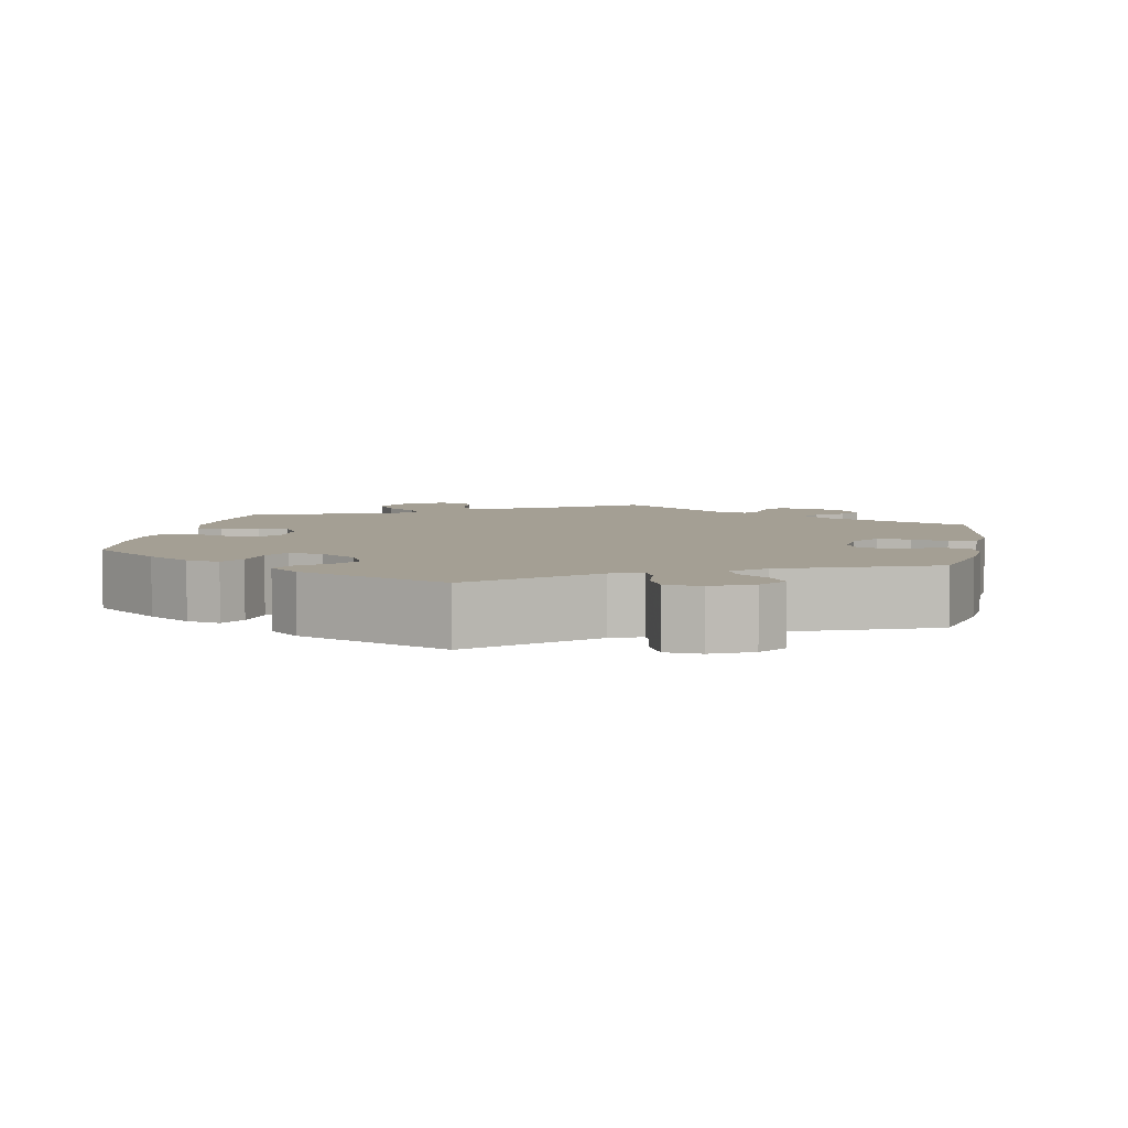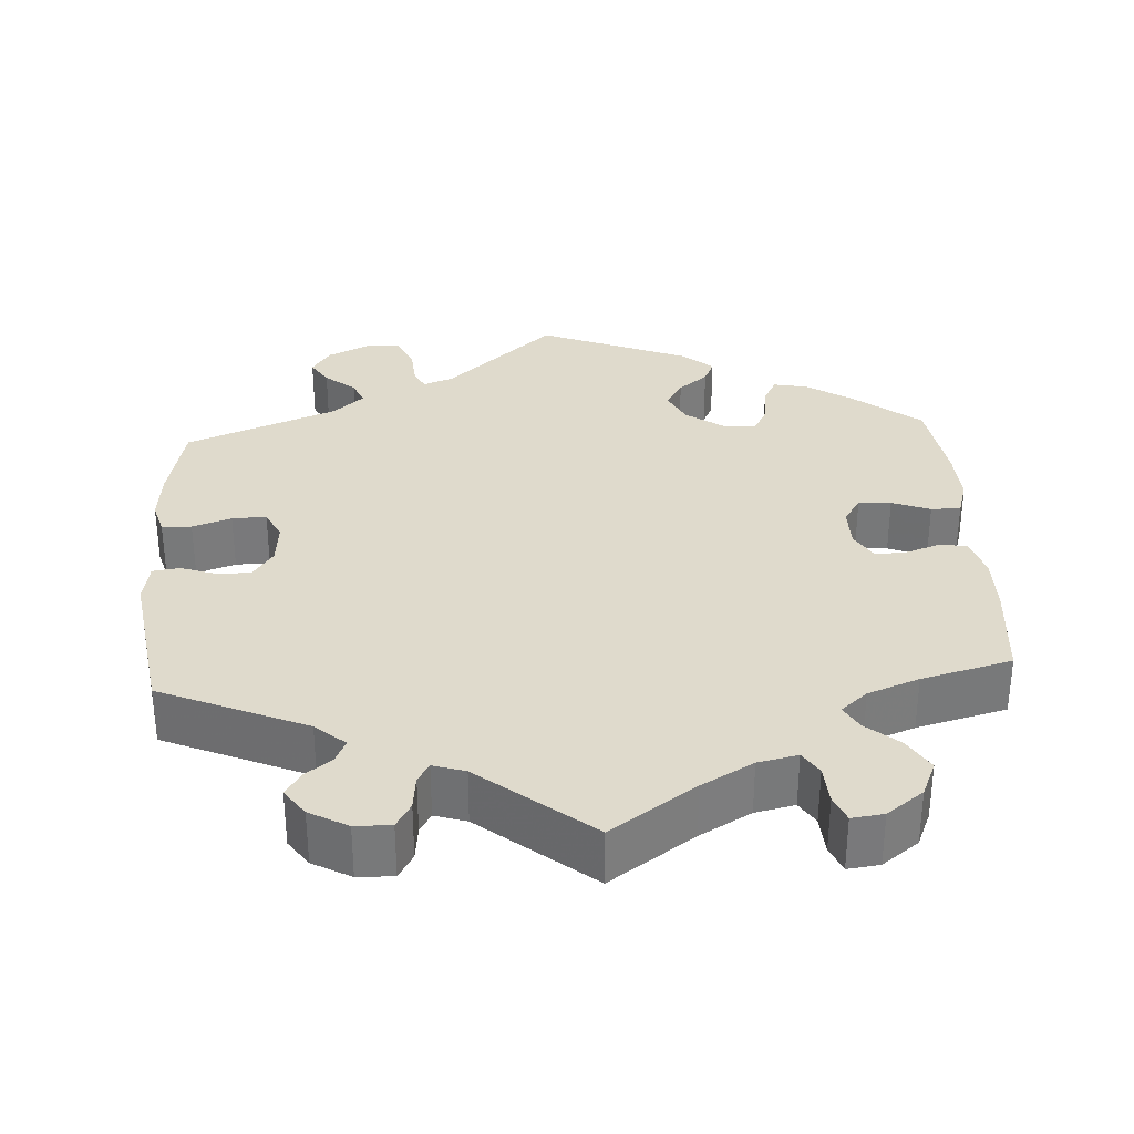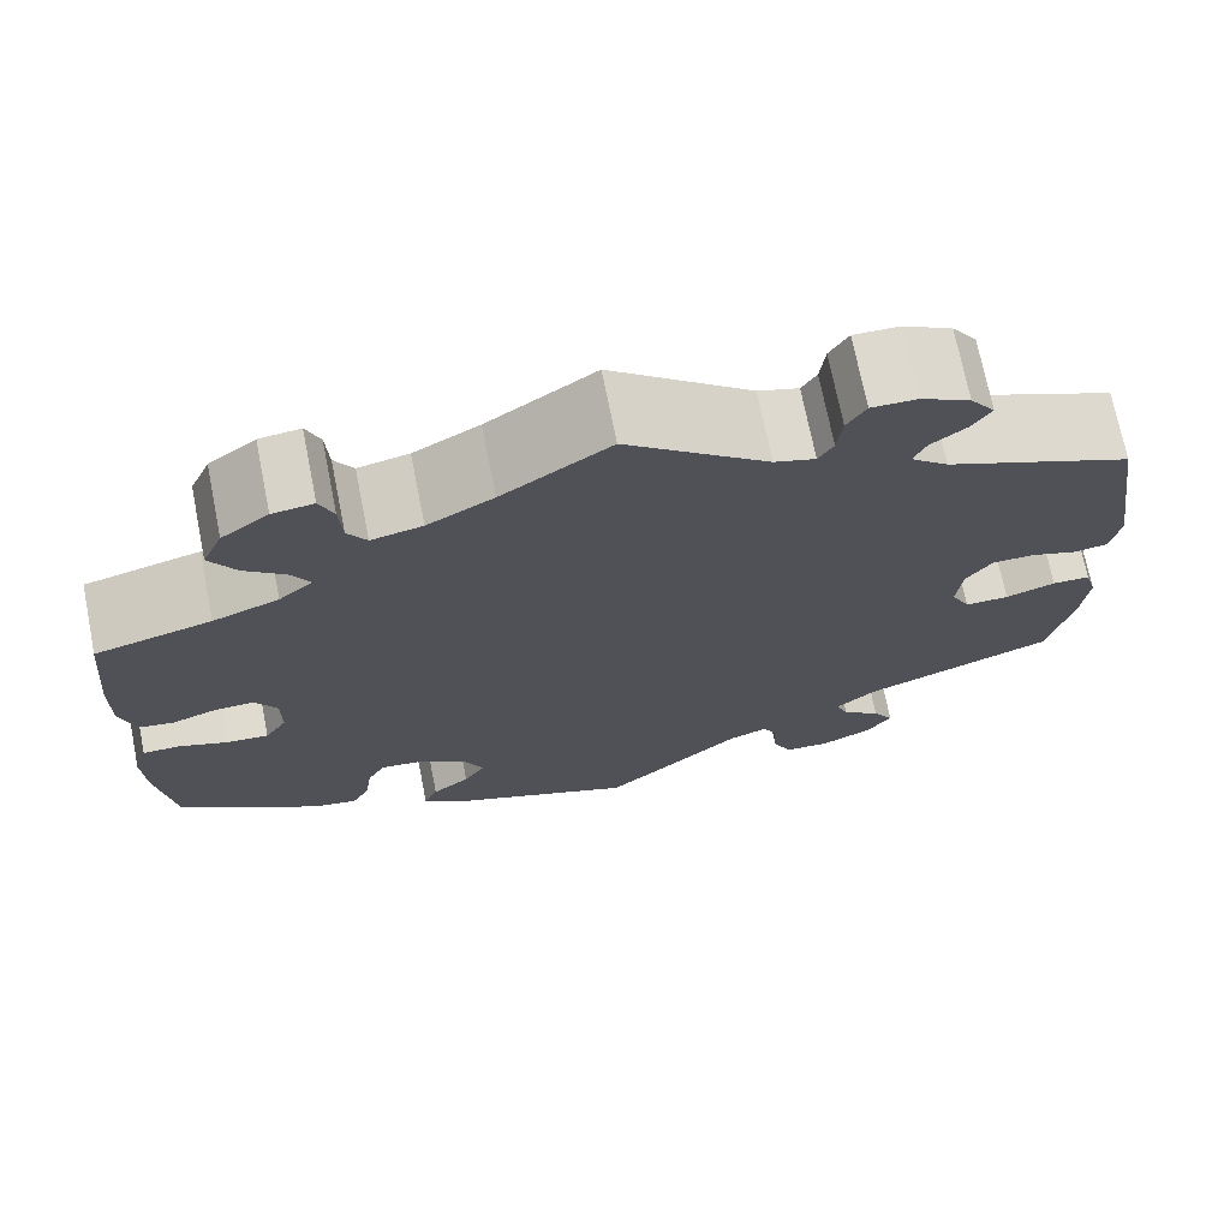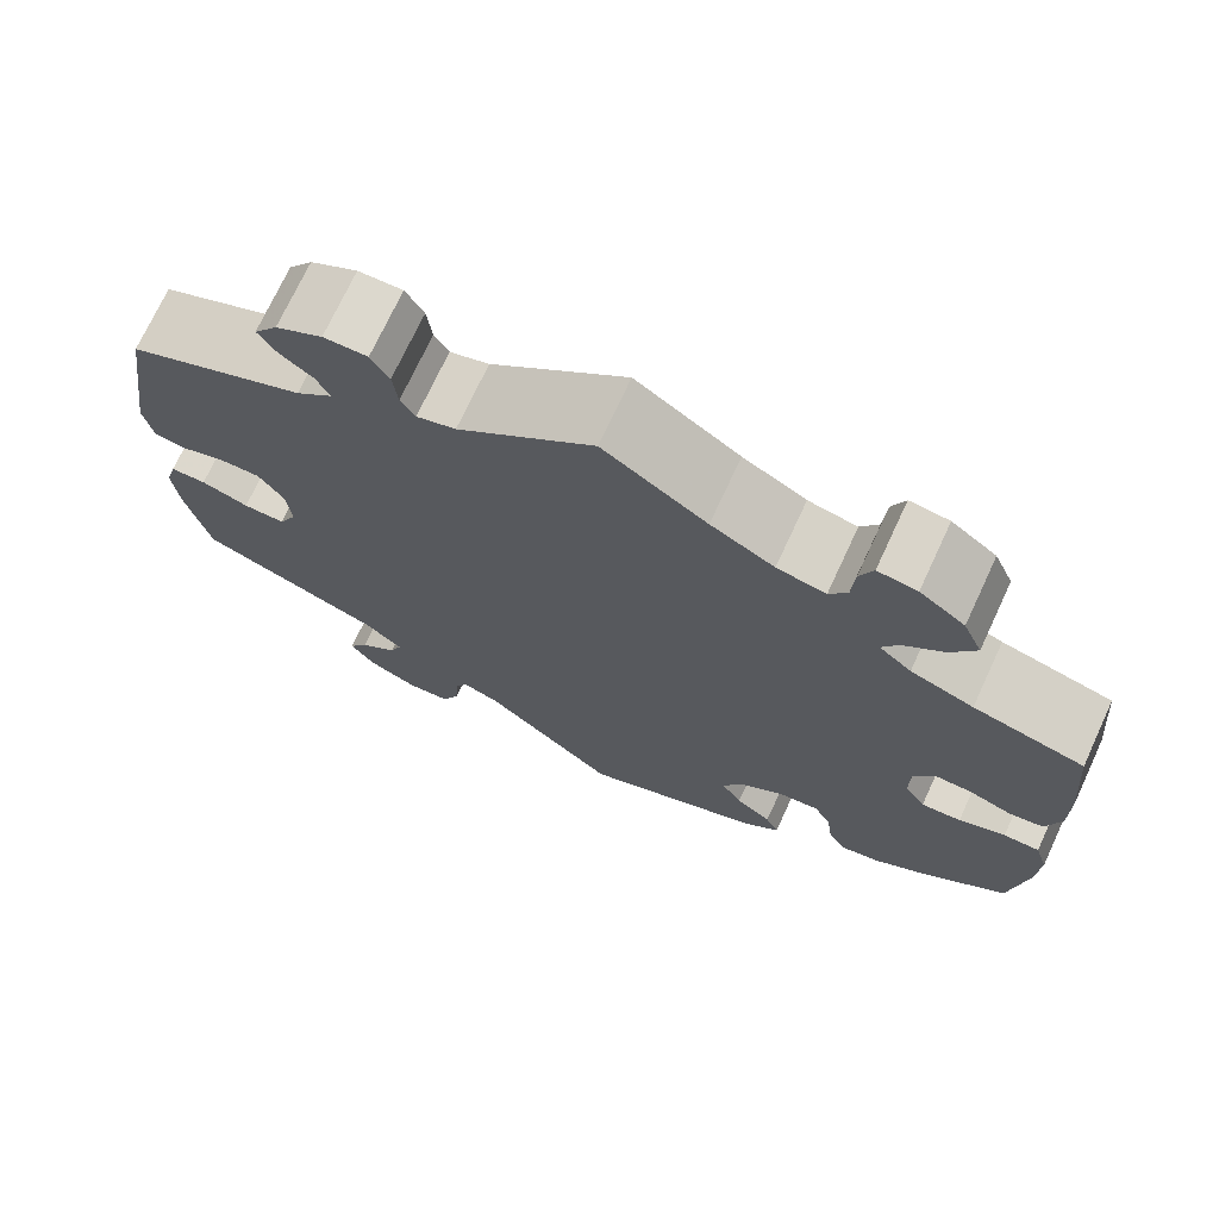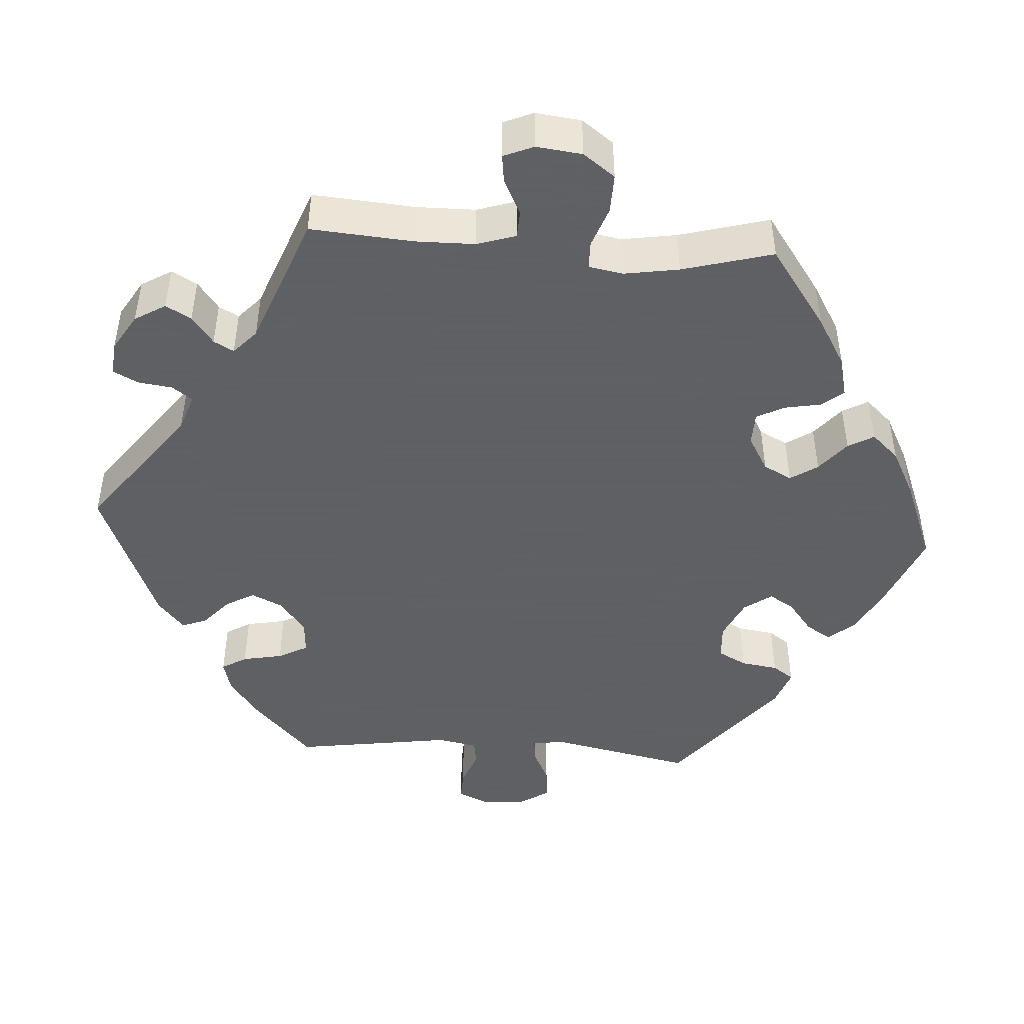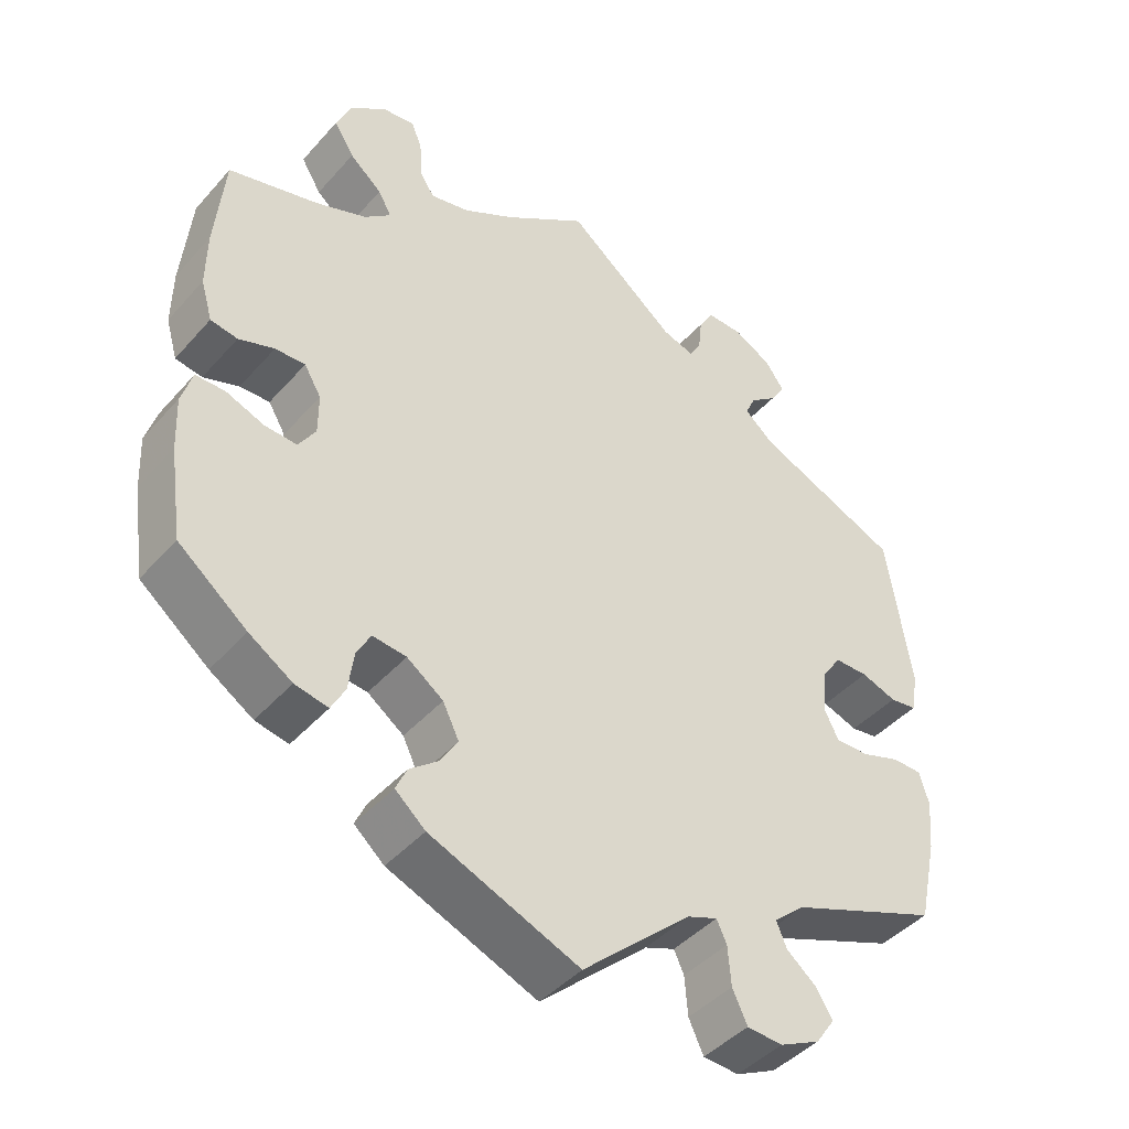
<metadata>
{"format":"obj","ext":"obj","renderer":"f3d","projection":"perspective","resolution":1024,"background":"white","views":[{"elev":5.5,"azim":-168.9,"up":"+Y"},{"elev":32.5,"azim":-3.5,"up":"+Y"},{"elev":71.9,"azim":168.7,"up":"+Z"},{"elev":72.6,"azim":24.9,"up":"+Z"},{"elev":-45.3,"azim":26.1,"up":"+Y"},{"elev":-43.5,"azim":142.0,"up":"+Z"}]}
</metadata>
<code>
v -0.141 0.07 -0.451
v -0.18 0.07 -0.436
v -0.193 0.07 -0.464
v -0.197 0.07 -0.515
v -0.216 0.07 -0.556
v -0.262 0.07 -0.559
v -0.314 0.07 -0.534
v -0.339 0.07 -0.498
v -0.318 0.07 -0.464
v -0.279 0.07 -0.432
v -0.266 0.07 -0.4
v -0.306 0.07 -0.365
v -0.5 0.07 -0.289
v -0.524 0.07 -0.179
v -0.53 0.07 -0.113
v -0.518 0.07 -0.071
v -0.48 0.07 -0.07
v -0.43 0.07 -0.087
v -0.386 0.07 -0.088
v -0.367 0.07 -0.049
v -0.372 0.07 0.006
v -0.398 0.07 0.044
v -0.441 0.07 0.044
v -0.487 0.07 0.028
v -0.522 0.07 0.033
v -0.531 0.07 0.085
v -0.5 0.07 0.289
v -0.313 0.07 0.37
v -0.275 0.07 0.403
v -0.288 0.07 0.432
v -0.323 0.07 0.459
v -0.342 0.07 0.489
v -0.317 0.07 0.524
v -0.268 0.07 0.551
v -0.222 0.07 0.552
v -0.203 0.07 0.52
v -0.198 0.07 0.475
v -0.183 0.07 0.45
v -0.142 0.07 0.463
v 0 0.07 0.578
v 0.108 0.07 0.504
v 0.174 0.07 0.467
v 0.225 0.07 0.456
v 0.244 0.07 0.486
v 0.247 0.07 0.536
v 0.261 0.07 0.57
v 0.302 0.07 0.565
v 0.349 0.07 0.53
v 0.369 0.07 0.484
v 0.343 0.07 0.441
v 0.301 0.07 0.405
v 0.284 0.07 0.374
v 0.318 0.07 0.345
v 0.384 0.07 0.32
v 0.5 0.07 0.29
v 0.512 0.07 0.163
v 0.513 0.07 0.089
v 0.498 0.07 0.037
v 0.463 0.07 0.031
v 0.417 0.07 0.047
v 0.378 0.07 0.048
v 0.356 0.07 0.011
v 0.356 0.07 -0.042
v 0.378 0.07 -0.077
v 0.42 0.07 -0.074
v 0.469 0.07 -0.055
v 0.507 0.07 -0.055
v 0.521 0.07 -0.101
v 0.518 0.07 -0.171
v 0.501 0.07 -0.289
v 0.412 0.07 -0.36
v 0.356 0.07 -0.396
v 0.313 0.07 -0.405
v 0.295 0.07 -0.371
v 0.288 0.07 -0.32
v 0.27 0.07 -0.286
v 0.226 0.07 -0.291
v 0.179 0.07 -0.325
v 0.158 0.07 -0.368
v 0.18 0.07 -0.404
v 0.218 0.07 -0.434
v 0.232 0.07 -0.465
v 0.193 0.07 -0.499
v 0 0.07 -0.578
v -0.141 0 -0.451
v -0.18 0 -0.436
v -0.193 0 -0.464
v -0.197 0 -0.515
v -0.216 0 -0.556
v -0.262 0 -0.559
v -0.314 0 -0.534
v -0.339 0 -0.498
v -0.318 0 -0.464
v -0.279 0 -0.432
v -0.266 0 -0.4
v -0.306 0 -0.365
v -0.5 0 -0.289
v -0.524 0 -0.179
v -0.53 0 -0.113
v -0.518 0 -0.071
v -0.48 0 -0.07
v -0.43 0 -0.087
v -0.386 0 -0.088
v -0.367 0 -0.049
v -0.372 0 0.006
v -0.398 0 0.044
v -0.441 0 0.044
v -0.487 0 0.028
v -0.522 0 0.033
v -0.531 0 0.085
v -0.5 0 0.289
v -0.313 0 0.37
v -0.275 0 0.403
v -0.288 0 0.432
v -0.323 0 0.459
v -0.342 0 0.489
v -0.317 0 0.524
v -0.268 0 0.551
v -0.222 0 0.552
v -0.203 0 0.52
v -0.198 0 0.475
v -0.183 0 0.45
v -0.142 0 0.463
v 0 0 0.578
v 0.108 0 0.504
v 0.174 0 0.467
v 0.225 0 0.456
v 0.244 0 0.486
v 0.247 0 0.536
v 0.261 0 0.57
v 0.302 0 0.565
v 0.349 0 0.53
v 0.369 0 0.484
v 0.343 0 0.441
v 0.301 0 0.405
v 0.284 0 0.374
v 0.318 0 0.345
v 0.384 0 0.32
v 0.5 0 0.29
v 0.512 0 0.163
v 0.513 0 0.089
v 0.498 0 0.037
v 0.463 0 0.031
v 0.417 0 0.047
v 0.378 0 0.048
v 0.356 0 0.011
v 0.356 0 -0.042
v 0.378 0 -0.077
v 0.42 0 -0.074
v 0.469 0 -0.055
v 0.507 0 -0.055
v 0.521 0 -0.101
v 0.518 0 -0.171
v 0.501 0 -0.289
v 0.412 0 -0.36
v 0.356 0 -0.396
v 0.313 0 -0.405
v 0.295 0 -0.371
v 0.288 0 -0.32
v 0.27 0 -0.286
v 0.226 0 -0.291
v 0.179 0 -0.325
v 0.158 0 -0.368
v 0.18 0 -0.404
v 0.218 0 -0.434
v 0.232 0 -0.465
v 0.193 0 -0.499
v 0 0 -0.578
f 83 84 1
f 80 81 82 83
f 79 80 83 1
f 78 79 1 2
f 77 78 2
f 72 73 74 75
f 72 75 76
f 71 72 76
f 70 71 76
f 69 70 76
f 68 69 76 77
f 65 66 67 68
f 64 65 68 77
f 57 58 59 60
f 57 60 61
f 54 55 56 57
f 53 54 57 61
f 52 53 61 62
f 48 49 50 51
f 48 51 52
f 47 48 52
f 44 45 46 47
f 43 44 47 52
f 42 43 52 62
f 39 40 41
f 38 39 41 42
f 34 35 36 37
f 34 37 38
f 33 34 38
f 30 31 32 33
f 29 30 33 38
f 28 29 38 42
f 23 24 25 26
f 22 23 26 27
f 21 22 27 28
f 15 16 17 18
f 15 18 19
f 12 13 14 15
f 11 12 15 19
f 7 8 9 10
f 7 10 11
f 6 7 11
f 3 4 5 6
f 2 3 6 11
f 63 64 77 2
f 20 21 28 42
f 20 42 62 63
f 19 20 63
f 2 11 19 63
f 85 168 167
f 167 166 165 164
f 85 167 164 163
f 86 85 163 162
f 86 162 161
f 159 158 157 156
f 160 159 156
f 160 156 155
f 160 155 154
f 160 154 153
f 161 160 153 152
f 152 151 150 149
f 161 152 149 148
f 144 143 142 141
f 145 144 141
f 141 140 139 138
f 145 141 138 137
f 146 145 137 136
f 135 134 133 132
f 136 135 132
f 136 132 131
f 131 130 129 128
f 136 131 128 127
f 146 136 127 126
f 125 124 123
f 126 125 123 122
f 121 120 119 118
f 122 121 118
f 122 118 117
f 117 116 115 114
f 122 117 114 113
f 126 122 113 112
f 110 109 108 107
f 111 110 107 106
f 112 111 106 105
f 102 101 100 99
f 103 102 99
f 99 98 97 96
f 103 99 96 95
f 94 93 92 91
f 95 94 91
f 95 91 90
f 90 89 88 87
f 95 90 87 86
f 86 161 148 147
f 126 112 105 104
f 147 146 126 104
f 147 104 103
f 147 103 95 86
f 1 85 86 2
f 2 86 87 3
f 3 87 88 4
f 4 88 89 5
f 5 89 90 6
f 6 90 91 7
f 7 91 92 8
f 8 92 93 9
f 9 93 94 10
f 10 94 95 11
f 11 95 96 12
f 12 96 97 13
f 13 97 98 14
f 14 98 99 15
f 15 99 100 16
f 16 100 101 17
f 17 101 102 18
f 18 102 103 19
f 19 103 104 20
f 20 104 105 21
f 21 105 106 22
f 22 106 107 23
f 23 107 108 24
f 24 108 109 25
f 25 109 110 26
f 26 110 111 27
f 27 111 112 28
f 28 112 113 29
f 29 113 114 30
f 30 114 115 31
f 31 115 116 32
f 32 116 117 33
f 33 117 118 34
f 34 118 119 35
f 35 119 120 36
f 36 120 121 37
f 37 121 122 38
f 38 122 123 39
f 39 123 124 40
f 40 124 125 41
f 41 125 126 42
f 42 126 127 43
f 43 127 128 44
f 44 128 129 45
f 45 129 130 46
f 46 130 131 47
f 47 131 132 48
f 48 132 133 49
f 49 133 134 50
f 50 134 135 51
f 51 135 136 52
f 52 136 137 53
f 53 137 138 54
f 54 138 139 55
f 55 139 140 56
f 56 140 141 57
f 57 141 142 58
f 58 142 143 59
f 59 143 144 60
f 60 144 145 61
f 61 145 146 62
f 62 146 147 63
f 63 147 148 64
f 64 148 149 65
f 65 149 150 66
f 66 150 151 67
f 67 151 152 68
f 68 152 153 69
f 69 153 154 70
f 70 154 155 71
f 71 155 156 72
f 72 156 157 73
f 73 157 158 74
f 74 158 159 75
f 75 159 160 76
f 76 160 161 77
f 77 161 162 78
f 78 162 163 79
f 79 163 164 80
f 80 164 165 81
f 81 165 166 82
f 82 166 167 83
f 83 167 168 84
f 84 168 85 1

</code>
